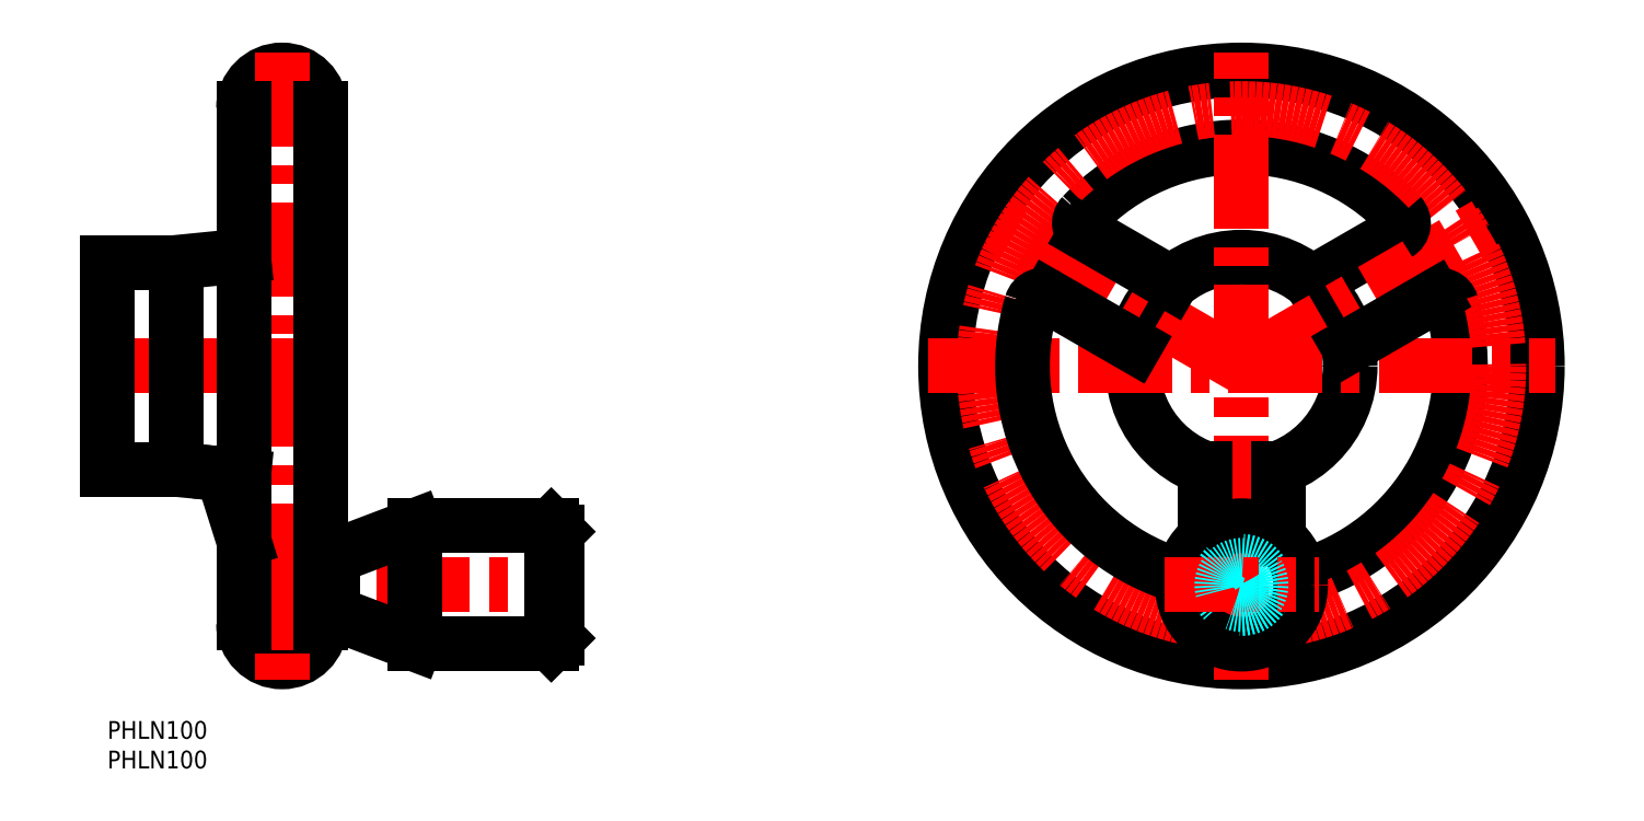
<metadata>
{"format":"dxf","ext":"dxf","renderer":"ezdxf+matplotlib","layout":"modelspace","background":"white","min_lineweight":24,"dpi":150}
</metadata>
<code>
0
SECTION
2
ENTITIES
0
INSERT
8
MSM_CONTINUOUS
2
*U2
10
0
20
0
30
0
0
INSERT
8
MSM_CONTINUOUS
2
*U3
10
0
20
0
30
0
0
CIRCLE
8
MSM_CONTINUOUS
10
191.6
20
60
30
0
40
18.38
0
CIRCLE
8
MSM_CONTINUOUS
10
191.6
20
60
30
0
40
50
0
LINE
8
MSM_CONTINUOUS
10
203.5
20
74
30
0
11
218
21
82.36
31
0
0
ARC
8
MSM_CONTINUOUS
10
191.6
20
60
30
0
40
37
50
43.51
51
136.5
0
ARC
8
MSM_CONTINUOUS
10
191.6
20
60
30
0
40
37
50
285.5
51
16.49
0
LINE
8
MSM_CENTER
10
191.6
20
60
30
0
11
234.9
21
85
31
0
0
CIRCLE
8
MSM_CENTER
10
191.6
20
60
30
0
40
43.5
0
LINE
8
MSM_CENTER
10
138.6
20
60
30
0
11
244.6
21
60
31
0
0
LINE
8
MSM_CENTER
10
191.6
20
60
30
0
11
148.3
21
85
31
0
0
ARC
8
MSM_CONTINUOUS
10
191.6
20
60
30
0
40
37
50
163.5
51
254.5
0
LINE
8
MSM_CENTER
10
191.6
20
7
30
0
11
191.6
21
113
31
0
0
CIRCLE
8
MSM_CONTINUOUS
10
191.6
20
23
30
0
40
10
0
LINE
8
MSM_CONTINUOUS
10
185.4
20
30.87
30
0
11
185.4
21
42.69
31
0
0
LINE
8
MSM_CONTINUOUS
10
197.8
20
42.69
30
0
11
197.8
21
30.87
31
0
0
CIRCLE
8
MSM_DASHED
10
191.6
20
23
30
0
40
4
0
LINE
8
MSM_CENTER
10
178.6
20
23
30
0
11
204.6
21
23
31
0
0
LINE
8
MSM_CONTINUOUS
10
165.2
20
82.36
30
0
11
179.7
21
74
31
0
0
LINE
8
MSM_CONTINUOUS
10
173.5
20
63.31
30
0
11
159.1
21
71.67
31
0
0
ARC
8
MSM_CONTINUOUS
10
158.1
20
69.94
30
0
40
2
50
60
51
163.5
0
ARC
8
MSM_CONTINUOUS
10
166.2
20
84.1
30
0
40
2
50
136.5
51
240
0
LINE
8
MSM_CONTINUOUS
10
224.2
20
71.67
30
0
11
209.7
21
63.31
31
0
0
ARC
8
MSM_CONTINUOUS
10
217
20
84.1
30
0
40
2
50
300
51
43.51
0
ARC
8
MSM_CONTINUOUS
10
225.2
20
69.94
30
0
40
2
50
16.49
51
120
0
ARC
8
MSM_CONTINUOUS
10
29.5
20
16.5
30
0
40
6.5
50
180
51
0
0
ARC
8
MSM_CONTINUOUS
10
29.5
20
103.5
30
0
40
6.5
50
0
51
180
0
LINE
8
MSM_CENTER
10
39
20
103.5
30
0
11
20
21
103.5
31
0
0
LINE
8
MSM_CENTER
10
-3
20
60
30
0
11
39
21
60
31
0
0
LINE
8
MSM_CENTER
10
39
20
16.5
30
0
11
20
21
16.5
31
0
0
LINE
8
MSM_CENTER
10
20
20
23
30
0
11
79
21
23
31
0
0
LINE
8
MSM_CENTER
10
29.5
20
113
30
0
11
29.5
21
7
31
0
0
LINE
8
MSM_CONTINUOUS
10
76
20
32
30
0
11
76
21
14
31
0
0
LINE
8
MSM_CONTINUOUS
10
75
20
33
30
0
11
75
21
13
31
0
0
LINE
8
MSM_CONTINUOUS
10
52
20
33
30
0
11
52
21
13
31
0
0
LINE
8
MSM_CONTINUOUS
10
52
20
13
30
0
11
38.65
21
18.06
31
0
0
LINE
8
MSM_CONTINUOUS
10
75
20
13
30
0
11
52
21
13
31
0
0
LINE
8
MSM_CONTINUOUS
10
76
20
14
30
0
11
75
21
13
31
0
0
LINE
8
MSM_CONTINUOUS
10
52
20
33
30
0
11
75
21
33
31
0
0
LINE
8
MSM_CONTINUOUS
10
75
20
33
30
0
11
76
21
32
31
0
0
LINE
8
MSM_CONTINUOUS
10
38.65
20
27.94
30
0
11
52
21
33
31
0
0
LINE
8
MSM_CONTINUOUS
10
38
20
19
30
0
11
38
21
27
31
0
0
LINE
8
MSM_CONTINUOUS
10
36
20
103.5
30
0
11
36
21
16.5
31
0
0
LINE
8
MSM_CONTINUOUS
10
38
20
19.56
30
0
11
36
21
19.56
31
0
0
ARC
8
MSM_CONTINUOUS
10
39
20
19
30
0
40
1
50
180
51
249.2
0
LINE
8
MSM_CONTINUOUS
10
36
20
26.44
30
0
11
38
21
26.44
31
0
0
ARC
8
MSM_CONTINUOUS
10
39
20
27
30
0
40
1
50
110.8
51
180
0
LINE
8
MSM_CONTINUOUS
10
23
20
16.5
30
0
11
23
21
103.5
31
0
0
LINE
8
MSM_CONTINUOUS
10
11.7
20
42.5
30
0
11
11.7
21
77.5
31
0
0
LINE
8
MSM_CONTINUOUS
10
0
20
42.5
30
0
11
0
21
77.5
31
0
0
LINE
8
MSM_CONTINUOUS
10
23
20
30.6
30
0
11
19.49
21
41.74
31
0
0
LINE
8
MSM_CONTINUOUS
10
11.7
20
42.5
30
0
11
0
21
42.5
31
0
0
LINE
8
MSM_CONTINUOUS
10
19.49
20
41.74
30
0
11
23
21
41.38
31
0
0
LINE
8
MSM_CONTINUOUS
10
19.49
20
41.74
30
0
11
11.7
21
42.5
31
0
0
LINE
8
MSM_CONTINUOUS
10
0
20
77.5
30
0
11
11.7
21
77.5
31
0
0
LINE
8
MSM_CONTINUOUS
10
11.7
20
77.5
30
0
11
23
21
78.62
31
0
0
CIRCLE
8
MSM_DASHED
10
191.6
20
23
30
0
40
3.324
0
ENDSEC
0
EOF

</code>
